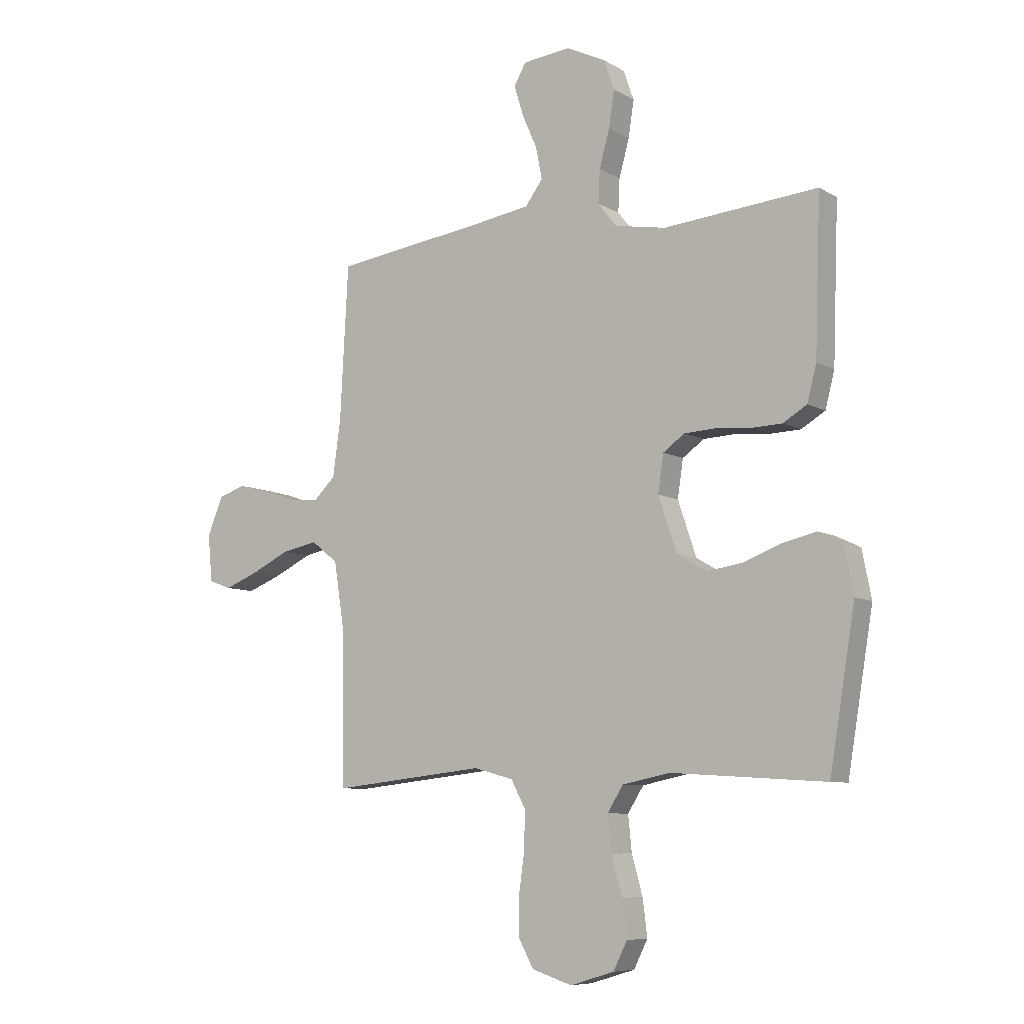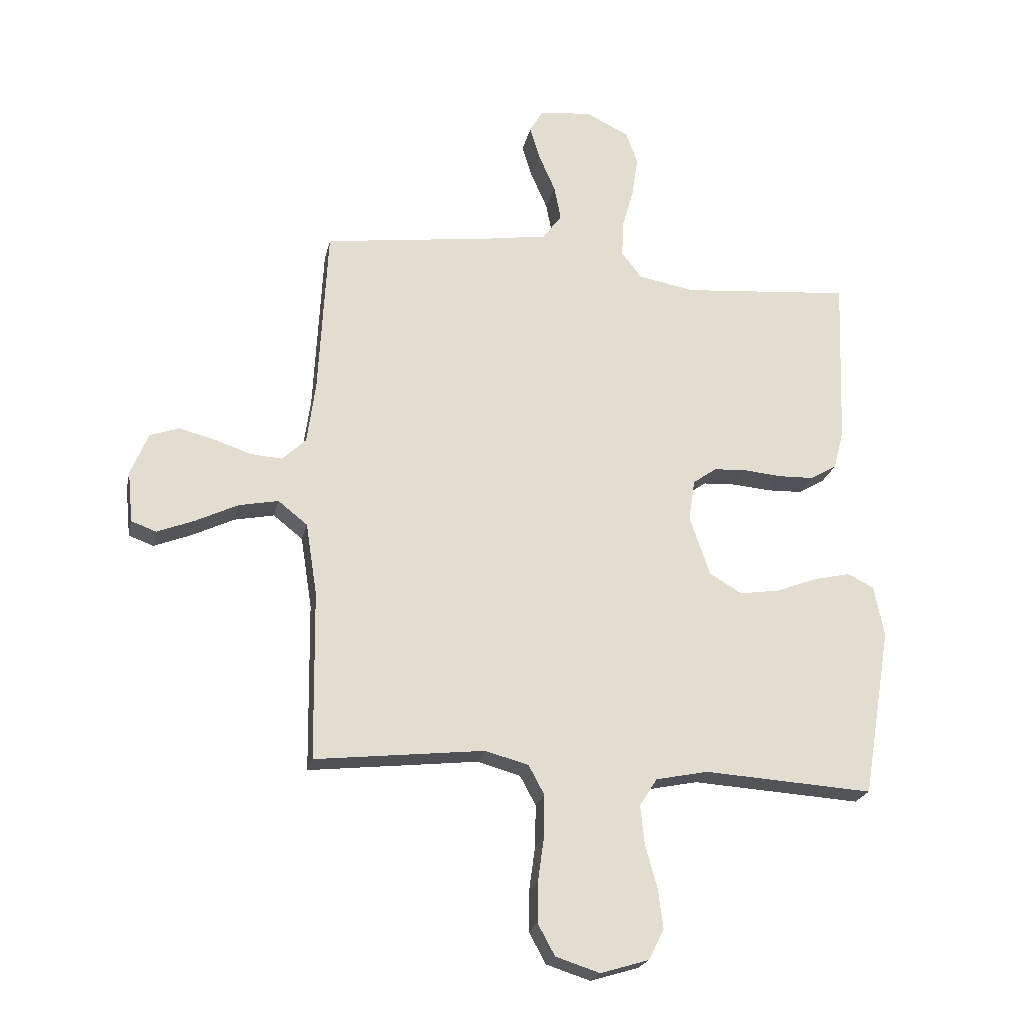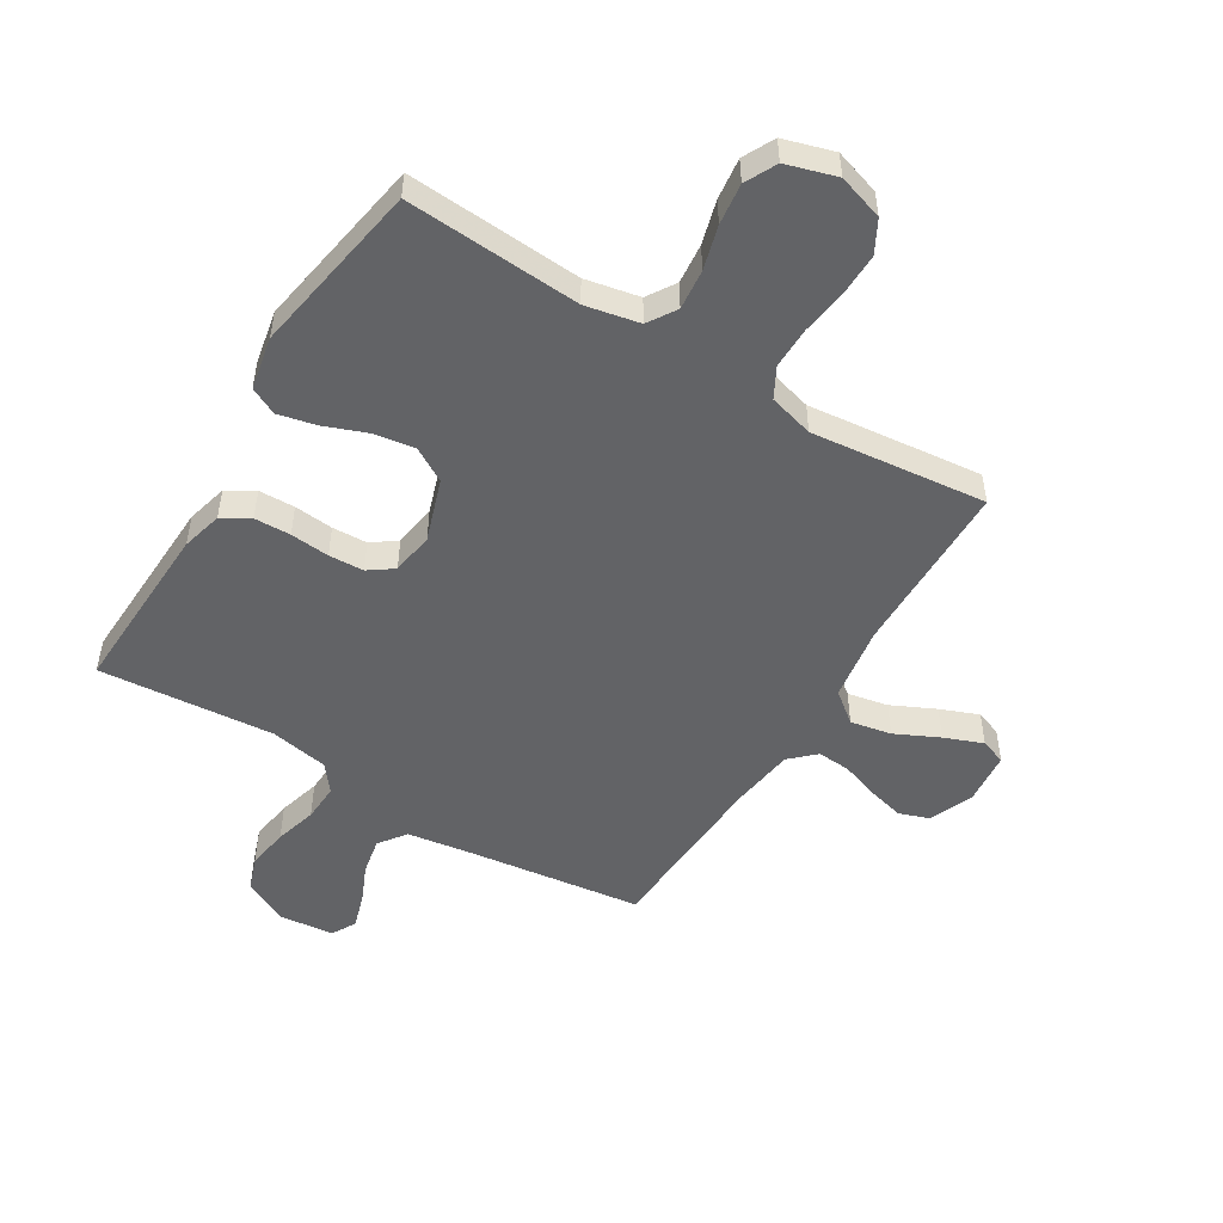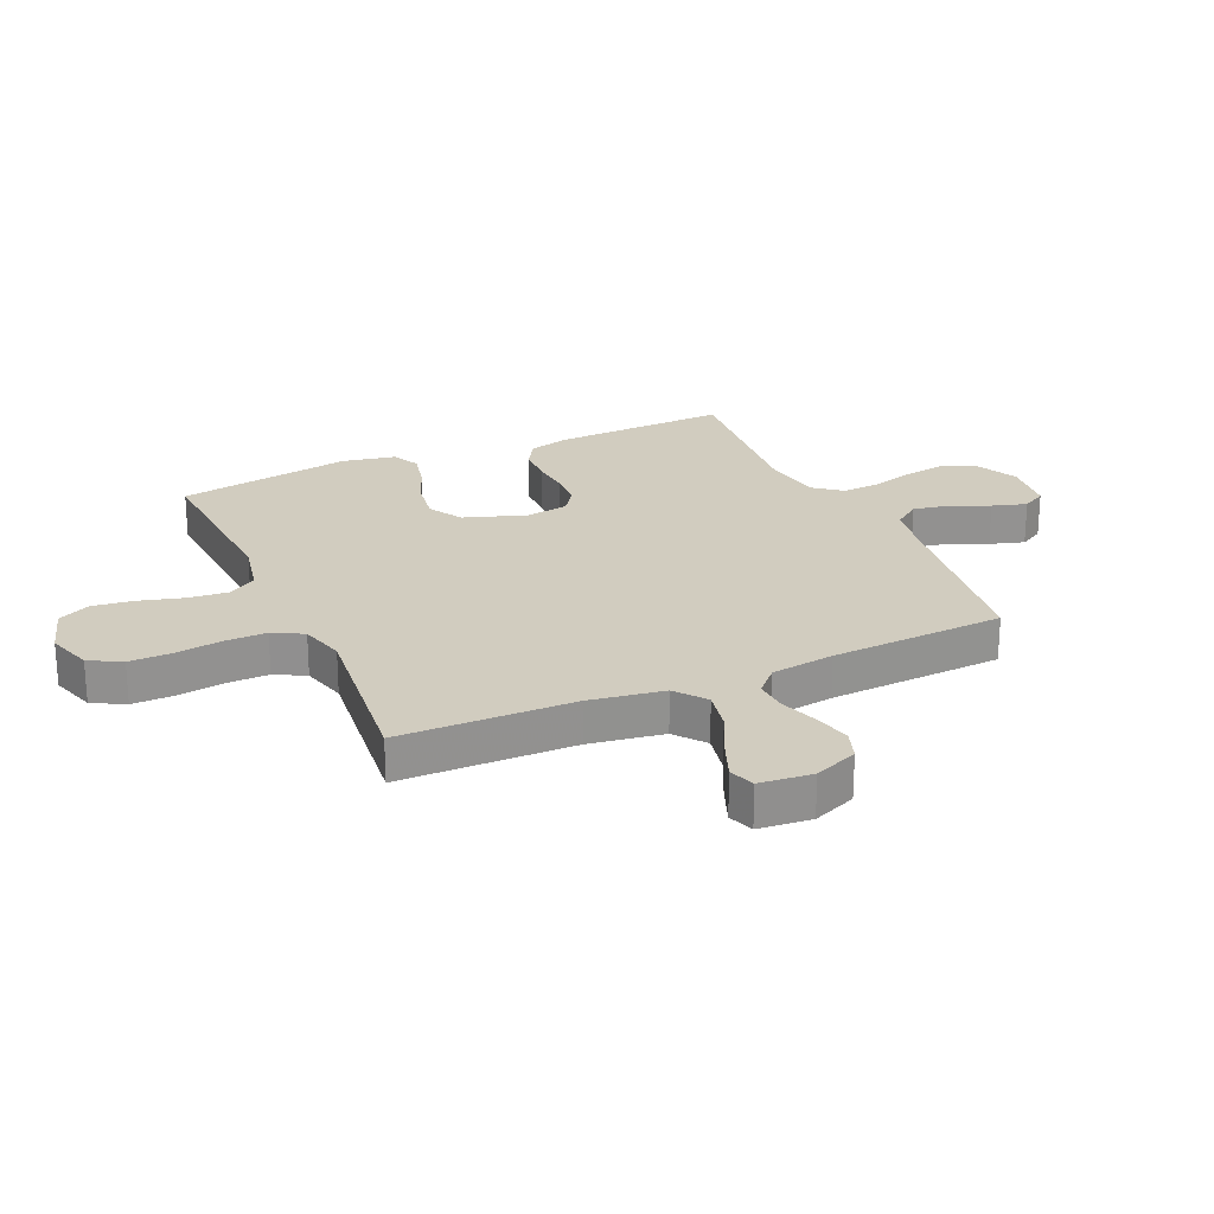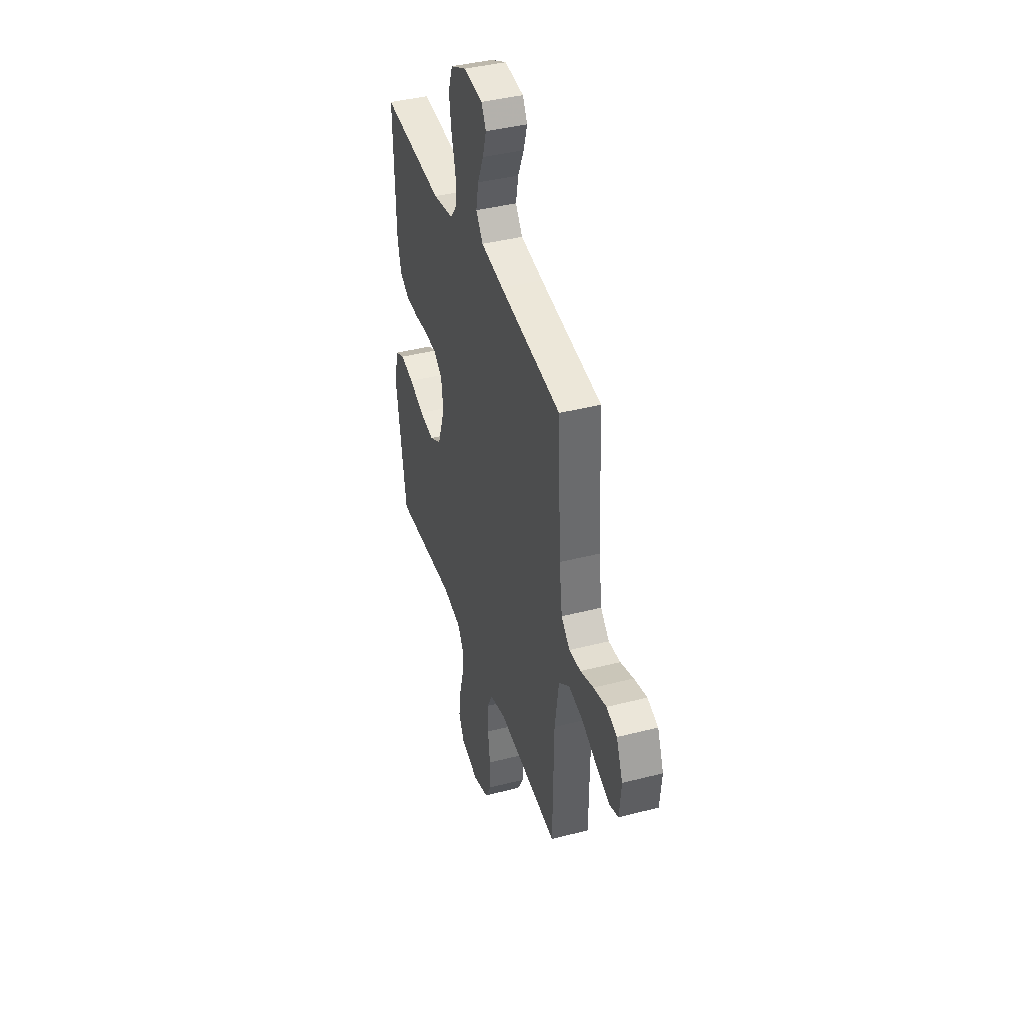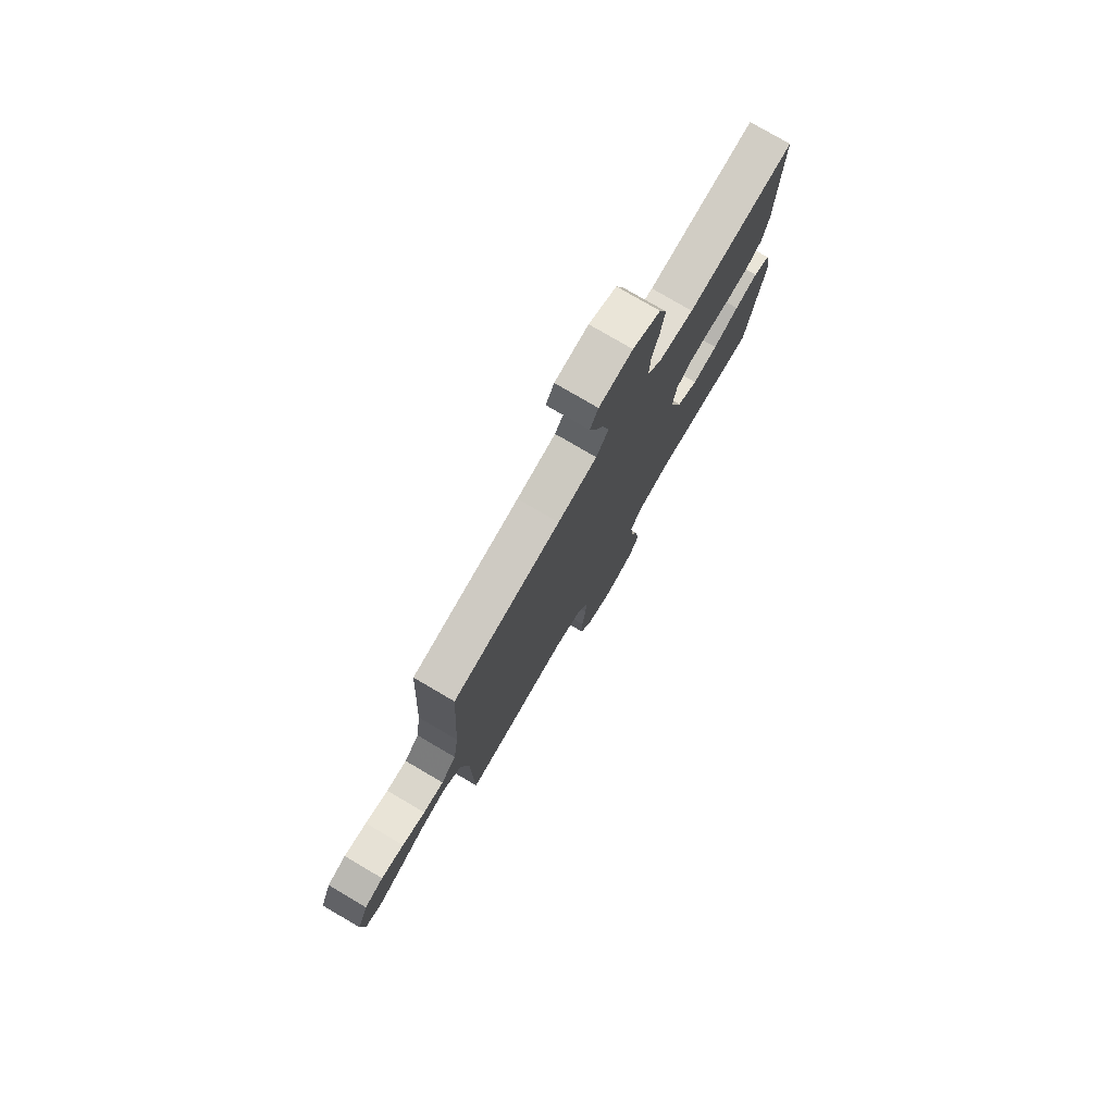
<metadata>
{"format":"obj","ext":"obj","renderer":"f3d","projection":"perspective","resolution":1024,"background":"white","views":[{"elev":-7.9,"azim":33.3,"up":"+Z"},{"elev":-22.1,"azim":-12.1,"up":"+Z"},{"elev":-50.9,"azim":148.5,"up":"+Y"},{"elev":24.0,"azim":-114.1,"up":"+Y"},{"elev":40.4,"azim":-107.6,"up":"+Z"},{"elev":77.8,"azim":-59.6,"up":"+Z"}]}
</metadata>
<code>
v -0.5 0.07 0.5
v -0.2 0.07 0.54
v -0.091 0.07 0.557
v -0.057 0.07 0.603
v -0.069 0.07 0.665
v -0.098 0.07 0.731
v -0.116 0.07 0.79
v -0.093 0.07 0.831
v 0 0.07 0.841
v 0.077 0.07 0.804
v 0.098 0.07 0.745
v 0.087 0.07 0.674
v 0.067 0.07 0.602
v 0.064 0.07 0.538
v 0.1 0.07 0.492
v 0.2 0.07 0.474
v 0.5 0.07 0.5
v 0.489 0.07 0.2
v 0.471 0.07 0.13
v 0.424 0.07 0.102
v 0.362 0.07 0.1
v 0.295 0.07 0.106
v 0.235 0.07 0.103
v 0.193 0.07 0.073
v 0.182 0.07 0
v 0.218 0.07 -0.106
v 0.276 0.07 -0.14
v 0.347 0.07 -0.129
v 0.42 0.07 -0.101
v 0.485 0.07 -0.086
v 0.532 0.07 -0.109
v 0.55 0.07 -0.2
v 0.5 0.07 -0.5
v 0.2 0.07 -0.481
v 0.107 0.07 -0.5
v 0.076 0.07 -0.549
v 0.083 0.07 -0.618
v 0.104 0.07 -0.693
v 0.113 0.07 -0.764
v 0.086 0.07 -0.818
v 0 0.07 -0.844
v -0.078 0.07 -0.819
v -0.108 0.07 -0.764
v -0.107 0.07 -0.691
v -0.096 0.07 -0.612
v -0.095 0.07 -0.54
v -0.123 0.07 -0.488
v -0.2 0.07 -0.467
v -0.5 0.07 -0.5
v -0.504 0.07 -0.2
v -0.524 0.07 -0.072
v -0.576 0.07 -0.031
v -0.646 0.07 -0.045
v -0.721 0.07 -0.081
v -0.787 0.07 -0.107
v -0.831 0.07 -0.091
v -0.84 0.07 0
v -0.809 0.07 0.075
v -0.757 0.07 0.093
v -0.694 0.07 0.077
v -0.63 0.07 0.055
v -0.573 0.07 0.051
v -0.531 0.07 0.091
v -0.516 0.07 0.2
v -0.5 0 0.5
v -0.2 0 0.54
v -0.091 0 0.557
v -0.057 0 0.603
v -0.069 0 0.665
v -0.098 0 0.731
v -0.116 0 0.79
v -0.093 0 0.831
v 0 0 0.841
v 0.077 0 0.804
v 0.098 0 0.745
v 0.087 0 0.674
v 0.067 0 0.602
v 0.064 0 0.538
v 0.1 0 0.492
v 0.2 0 0.474
v 0.5 0 0.5
v 0.489 0 0.2
v 0.471 0 0.13
v 0.424 0 0.102
v 0.362 0 0.1
v 0.295 0 0.106
v 0.235 0 0.103
v 0.193 0 0.073
v 0.182 0 0
v 0.218 0 -0.106
v 0.276 0 -0.14
v 0.347 0 -0.129
v 0.42 0 -0.101
v 0.485 0 -0.086
v 0.532 0 -0.109
v 0.55 0 -0.2
v 0.5 0 -0.5
v 0.2 0 -0.481
v 0.107 0 -0.5
v 0.076 0 -0.549
v 0.083 0 -0.618
v 0.104 0 -0.693
v 0.113 0 -0.764
v 0.086 0 -0.818
v 0 0 -0.844
v -0.078 0 -0.819
v -0.108 0 -0.764
v -0.107 0 -0.691
v -0.096 0 -0.612
v -0.095 0 -0.54
v -0.123 0 -0.488
v -0.2 0 -0.467
v -0.5 0 -0.5
v -0.504 0 -0.2
v -0.524 0 -0.072
v -0.576 0 -0.031
v -0.646 0 -0.045
v -0.721 0 -0.081
v -0.787 0 -0.107
v -0.831 0 -0.091
v -0.84 0 0
v -0.809 0 0.075
v -0.757 0 0.093
v -0.694 0 0.077
v -0.63 0 0.055
v -0.573 0 0.051
v -0.531 0 0.091
v -0.516 0 0.2
f 59 60 61
f 58 59 61
f 57 58 61
f 56 57 61
f 55 56 61
f 54 55 61
f 53 54 61
f 52 53 61 62
f 51 52 62 63
f 48 49 50
f 51 63 64
f 50 51 64
f 48 50 64
f 47 48 64
f 43 44 45
f 42 43 45
f 41 42 45
f 40 41 45
f 39 40 45
f 38 39 45
f 37 38 45
f 36 37 45 46
f 35 36 46 47
f 32 33 34
f 31 32 34
f 30 31 34
f 29 30 34
f 28 29 34
f 34 35 47
f 28 34 47
f 27 28 47
f 20 21 22
f 19 20 22
f 18 19 22
f 17 18 22
f 16 17 22
f 15 16 22 23
f 14 15 23 24
f 11 12 13
f 10 11 13
f 9 10 13
f 8 9 13
f 7 8 13
f 6 7 13
f 5 6 13
f 4 5 13 14
f 14 24 25
f 4 14 25
f 3 4 25
f 64 1 2
f 26 27 47 64
f 25 26 64
f 3 25 64
f 2 3 64
f 125 124 123
f 125 123 122
f 125 122 121
f 125 121 120
f 125 120 119
f 125 119 118
f 125 118 117
f 126 125 117 116
f 127 126 116 115
f 114 113 112
f 128 127 115
f 128 115 114
f 128 114 112
f 128 112 111
f 109 108 107
f 109 107 106
f 109 106 105
f 109 105 104
f 109 104 103
f 109 103 102
f 109 102 101
f 110 109 101 100
f 111 110 100 99
f 98 97 96
f 98 96 95
f 98 95 94
f 98 94 93
f 98 93 92
f 111 99 98
f 111 98 92
f 111 92 91
f 86 85 84
f 86 84 83
f 86 83 82
f 86 82 81
f 86 81 80
f 87 86 80 79
f 88 87 79 78
f 77 76 75
f 77 75 74
f 77 74 73
f 77 73 72
f 77 72 71
f 77 71 70
f 77 70 69
f 78 77 69 68
f 89 88 78
f 89 78 68
f 89 68 67
f 66 65 128
f 128 111 91 90
f 128 90 89
f 128 89 67
f 128 67 66
f 1 65 66 2
f 2 66 67 3
f 3 67 68 4
f 4 68 69 5
f 5 69 70 6
f 6 70 71 7
f 7 71 72 8
f 8 72 73 9
f 9 73 74 10
f 10 74 75 11
f 11 75 76 12
f 12 76 77 13
f 13 77 78 14
f 14 78 79 15
f 15 79 80 16
f 16 80 81 17
f 17 81 82 18
f 18 82 83 19
f 19 83 84 20
f 20 84 85 21
f 21 85 86 22
f 22 86 87 23
f 23 87 88 24
f 24 88 89 25
f 25 89 90 26
f 26 90 91 27
f 27 91 92 28
f 28 92 93 29
f 29 93 94 30
f 30 94 95 31
f 31 95 96 32
f 32 96 97 33
f 33 97 98 34
f 34 98 99 35
f 35 99 100 36
f 36 100 101 37
f 37 101 102 38
f 38 102 103 39
f 39 103 104 40
f 40 104 105 41
f 41 105 106 42
f 42 106 107 43
f 43 107 108 44
f 44 108 109 45
f 45 109 110 46
f 46 110 111 47
f 47 111 112 48
f 48 112 113 49
f 49 113 114 50
f 50 114 115 51
f 51 115 116 52
f 52 116 117 53
f 53 117 118 54
f 54 118 119 55
f 55 119 120 56
f 56 120 121 57
f 57 121 122 58
f 58 122 123 59
f 59 123 124 60
f 60 124 125 61
f 61 125 126 62
f 62 126 127 63
f 63 127 128 64
f 64 128 65 1

</code>
